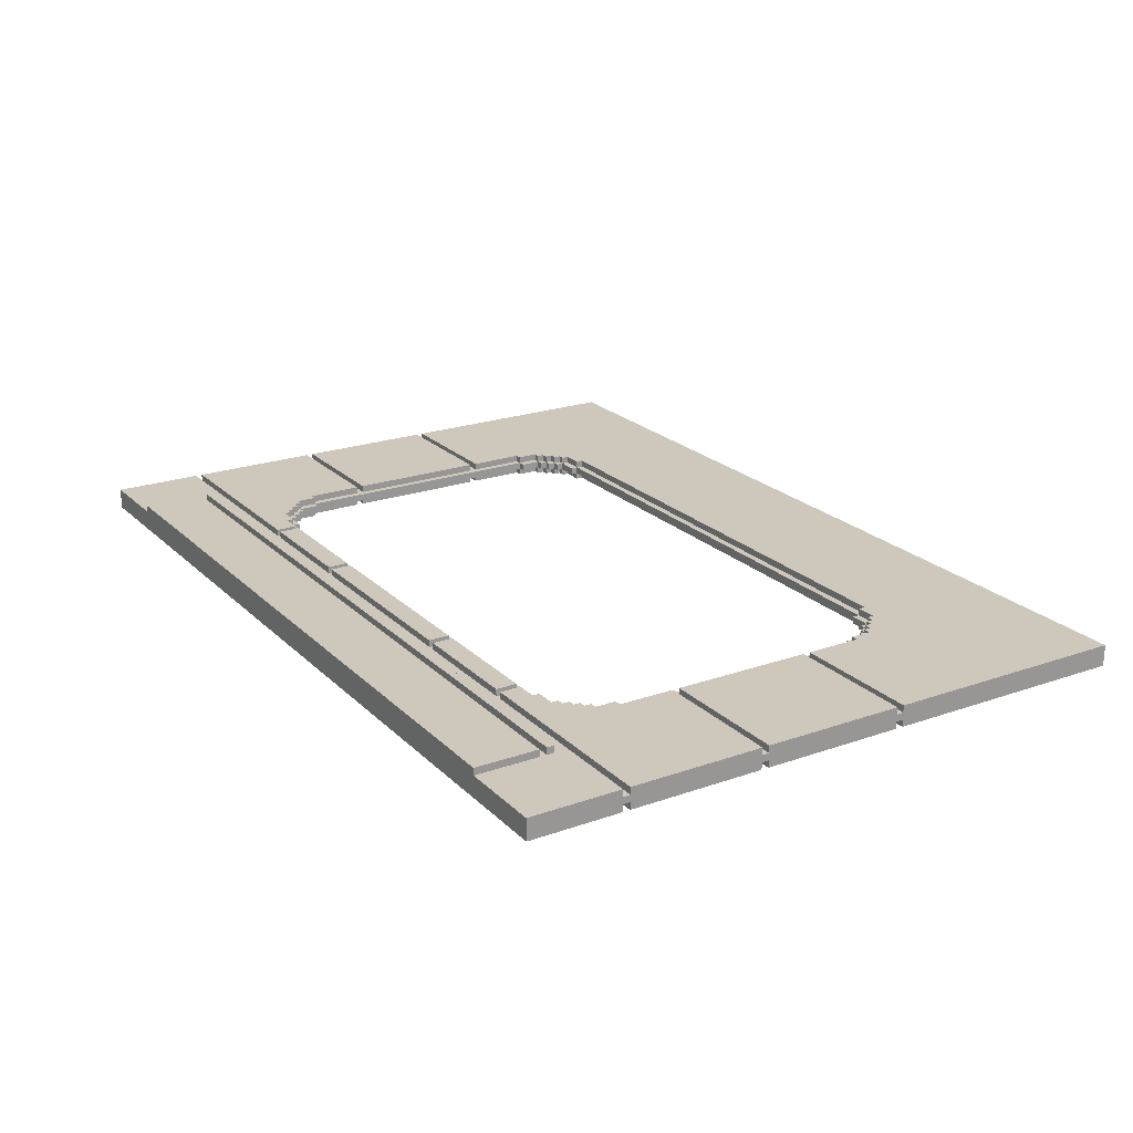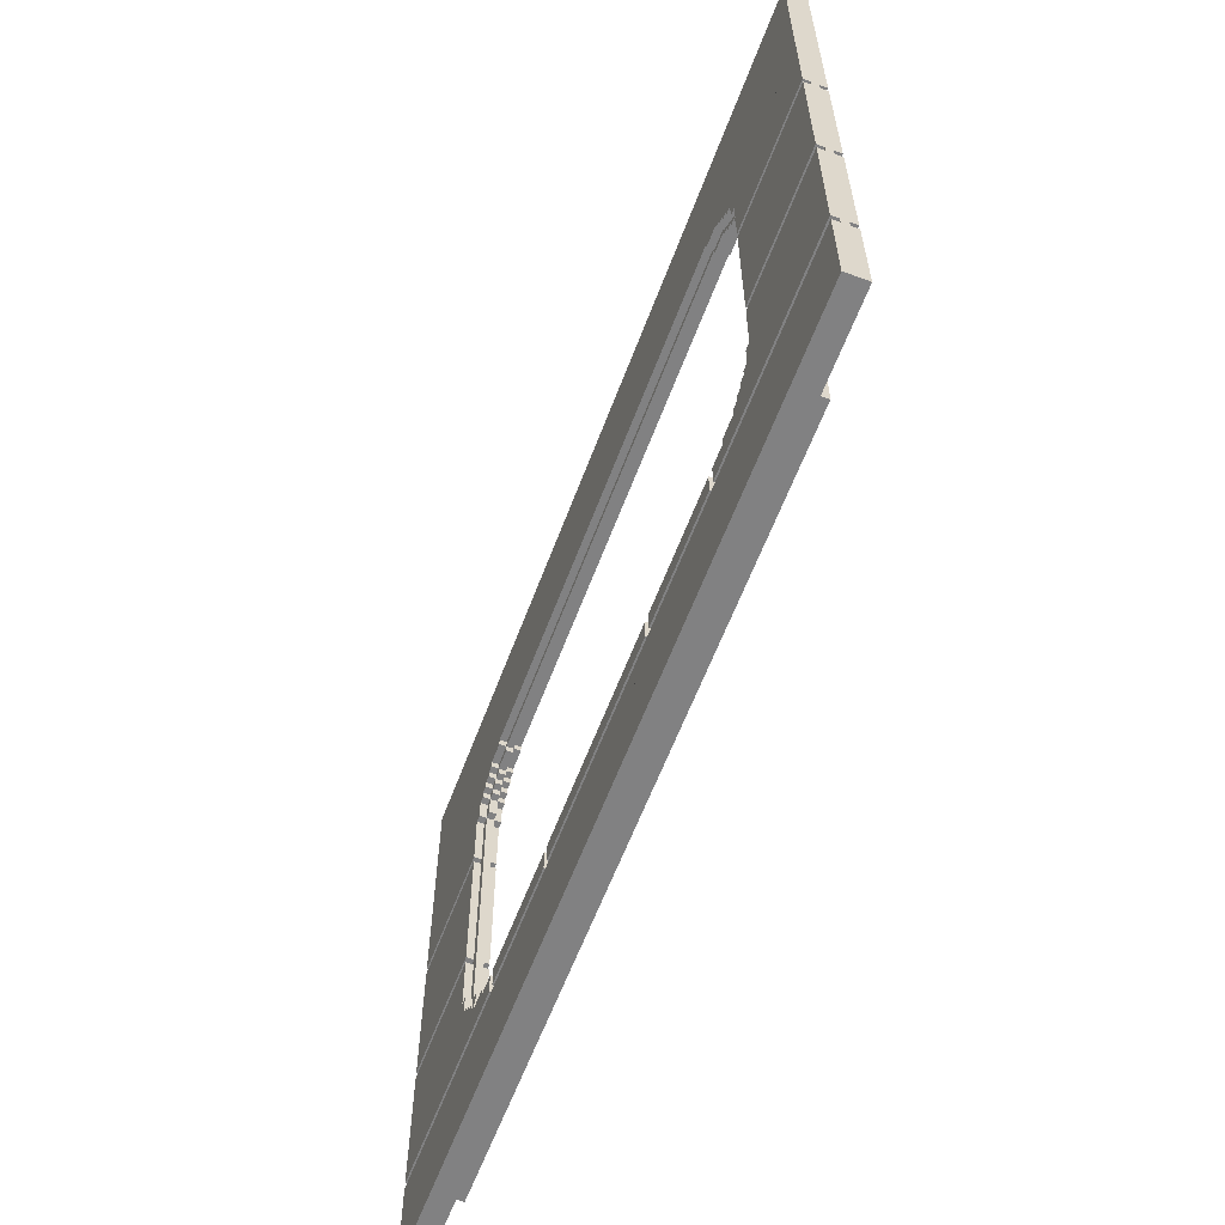
<metadata>
{"format":"obj","ext":"obj","renderer":"f3d","projection":"perspective","resolution":1024,"background":"white","views":[{"elev":21.9,"azim":58.2,"up":"+Z"},{"elev":-60.5,"azim":-110.5,"up":"+Y"}]}
</metadata>
<code>
v 28 90 20
v 28 71 20
v -100 71 20
v -100 90 20
v -81 54 20
v -81 34 20
v -100 34 20
v -100 54 20
v 28 54 20
v 28 34 20
v 9 34 20
v 9 54 20
v -80 54 21
v -80 34 21
v -81 34 21
v -81 54 21
v 9 54 21
v 9 34 21
v 8 34 21
v 8 54 21
v 28 13 20
v 28 0 20
v -100 0 20
v -100 13 20
v -81 33 20
v -81 25 20
v -100 25 20
v -100 33 20
v -81 63 20
v -81 55 20
v -100 55 20
v -100 63 20
v 28 33 20
v 28 25 20
v 9 25 20
v 9 33 20
v 28 63 20
v 28 55 20
v 9 55 20
v 9 63 20
v -80 33 21
v -80 25 21
v -81 25 21
v -81 33 21
v -80 63 21
v -80 55 21
v -81 55 21
v -81 63 21
v 9 33 21
v 9 25 21
v 8 25 21
v 8 33 21
v 9 63 21
v 9 55 21
v 8 55 21
v 8 63 21
v -70 17 20
v -70 14 20
v -100 14 20
v -100 17 20
v -80 25 20
v -80 22 20
v -100 22 20
v -80 66 20
v -80 63 20
v -100 66 20
v -52 17 20
v -52 14 20
v -69 14 20
v -69 17 20
v -21 17 20
v -21 14 20
v -51 14 20
v -51 17 20
v -3 17 20
v -3 14 20
v -20 14 20
v -20 17 20
v 28 17 20
v 28 14 20
v -2 14 20
v -2 17 20
v 28 22 20
v 8 22 20
v 8 25 20
v 28 66 20
v 8 63 20
v 8 66 20
v -79 25 21
v -79 22 21
v -80 22 21
v -79 66 21
v -79 63 21
v -80 66 21
v -69 17 21
v -69 14 21
v -70 14 21
v -70 17 21
v -51 17 21
v -51 14 21
v -52 14 21
v -52 17 21
v -20 17 21
v -20 14 21
v -21 14 21
v -21 17 21
v -2 17 21
v -2 14 21
v -3 14 21
v -3 17 21
v 8 22 21
v 7 22 21
v 7 25 21
v 8 66 21
v 7 63 21
v 7 66 21
v 28 14 21
v 28 13 21
v -100 13 21
v -100 14 21
v 1 18 21
v 1 17 21
v -73 17 21
v -73 18 21
v 1 71 21
v 1 70 21
v -73 70 21
v -73 71 21
v -73 18 20
v -73 17 20
v -100 18 20
v -76 19 20
v -76 18 20
v -100 19 20
v -77 20 20
v -77 19 20
v -100 20 20
v -78 21 20
v -78 20 20
v -100 21 20
v -79 22 20
v -79 21 20
v -79 67 20
v -79 66 20
v -100 67 20
v -78 68 20
v -78 67 20
v -100 68 20
v -77 69 20
v -77 68 20
v -100 69 20
v -76 70 20
v -76 69 20
v -100 70 20
v -73 71 20
v -73 70 20
v 28 18 20
v 1 17 20
v 1 18 20
v 28 70 20
v 1 70 20
v 1 71 20
v 28 19 20
v 4 18 20
v 4 19 20
v 28 69 20
v 4 69 20
v 4 70 20
v 28 20 20
v 5 19 20
v 5 20 20
v 28 68 20
v 5 68 20
v 5 69 20
v 28 21 20
v 6 20 20
v 6 21 20
v 28 67 20
v 6 67 20
v 6 68 20
v 7 21 20
v 7 22 20
v 7 66 20
v 7 67 20
v -100 33 21
v -100 34 21
v -100 54 21
v -100 55 21
v 28 34 21
v 28 33 21
v 28 55 21
v 28 54 21
v -73 19 21
v -76 18 21
v -76 19 21
v -73 69 21
v -76 69 21
v -76 70 21
v 4 19 21
v 4 18 21
v 1 19 21
v 4 70 21
v 4 69 21
v 1 69 21
v -78 22 21
v -78 21 21
v -79 21 21
v -78 67 21
v -78 66 21
v -79 67 21
v -77 21 21
v -77 20 21
v -78 20 21
v -77 68 21
v -77 67 21
v -78 68 21
v -76 20 21
v -77 19 21
v -76 68 21
v -77 69 21
v 5 20 21
v 5 19 21
v 4 20 21
v 5 69 21
v 5 68 21
v 4 68 21
v 6 21 21
v 6 20 21
v 5 21 21
v 6 68 21
v 6 67 21
v 5 67 21
v 7 21 21
v 6 22 21
v 7 67 21
v 6 66 21
v -100 90 23
v -100 71 23
v 28 71 23
v 28 90 23
v -100 54 23
v -100 34 23
v -81 34 23
v -81 54 23
v 9 54 23
v 9 34 23
v 28 34 23
v 28 54 23
v -81 54 22
v -81 34 22
v -80 34 22
v -80 54 22
v 8 54 22
v 8 34 22
v 9 34 22
v 9 54 22
v -88 9 24
v -88 0 24
v 16 0 24
v 16 9 24
v -100 9 23
v -100 0 23
v -88 0 23
v -88 9 23
v 16 9 23
v 16 0 23
v 28 0 23
v 28 9 23
v -100 33 23
v -100 25 23
v -81 25 23
v -81 33 23
v -100 63 23
v -100 55 23
v -81 55 23
v -81 63 23
v 9 33 23
v 9 25 23
v 28 25 23
v 28 33 23
v 9 63 23
v 9 55 23
v 28 55 23
v 28 63 23
v -81 33 22
v -81 25 22
v -80 25 22
v -80 33 22
v -81 63 22
v -81 55 22
v -80 55 22
v -80 63 22
v 8 33 22
v 8 25 22
v 9 25 22
v 9 33 22
v 8 63 22
v 8 55 22
v 9 55 22
v 9 63 22
v -100 17 23
v -100 14 23
v -70 14 23
v -70 17 23
v -100 22 23
v -80 22 23
v -80 25 23
v -100 66 23
v -80 63 23
v -80 66 23
v -69 17 23
v -69 14 23
v -52 14 23
v -52 17 23
v -51 17 23
v -51 14 23
v -21 14 23
v -21 17 23
v -20 17 23
v -20 14 23
v -3 14 23
v -3 17 23
v -2 17 23
v -2 14 23
v 28 14 23
v 28 17 23
v 8 25 23
v 8 22 23
v 28 22 23
v 8 66 23
v 8 63 23
v 28 66 23
v -80 22 22
v -79 22 22
v -79 25 22
v -80 66 22
v -79 63 22
v -79 66 22
v -70 17 22
v -70 14 22
v -69 14 22
v -69 17 22
v -52 17 22
v -52 14 22
v -51 14 22
v -51 17 22
v -21 17 22
v -21 14 22
v -20 14 22
v -20 17 22
v -3 17 22
v -3 14 22
v -2 14 22
v -2 17 22
v 7 25 22
v 7 22 22
v 8 22 22
v 7 66 22
v 7 63 22
v 8 66 22
v -100 13 23
v -100 11 23
v 28 11 23
v 28 13 23
v -100 14 22
v -100 13 22
v 28 13 22
v 28 14 22
v -73 18 22
v -73 17 22
v 1 17 22
v 1 18 22
v -73 71 22
v -73 70 22
v 1 70 22
v 1 71 22
v -100 10 23
v 28 10 23
v -88 11 24
v -88 10 24
v 16 10 24
v 16 11 24
v -100 34 22
v -100 33 22
v -100 55 22
v -100 54 22
v 28 33 22
v 28 34 22
v 28 54 22
v 28 55 22
v -100 18 23
v -73 17 23
v -73 18 23
v -100 19 23
v -76 18 23
v -76 19 23
v -100 20 23
v -77 19 23
v -77 20 23
v -100 21 23
v -78 20 23
v -78 21 23
v -79 21 23
v -79 22 23
v -100 67 23
v -79 66 23
v -79 67 23
v -100 68 23
v -78 67 23
v -78 68 23
v -100 69 23
v -77 68 23
v -77 69 23
v -100 70 23
v -76 69 23
v -76 70 23
v -73 70 23
v -73 71 23
v 1 18 23
v 1 17 23
v 28 18 23
v 1 71 23
v 1 70 23
v 28 70 23
v 4 19 23
v 4 18 23
v 28 19 23
v 4 70 23
v 4 69 23
v 28 69 23
v 5 20 23
v 5 19 23
v 28 20 23
v 5 69 23
v 5 68 23
v 28 68 23
v 6 21 23
v 6 20 23
v 28 21 23
v 6 68 23
v 6 67 23
v 28 67 23
v 7 22 23
v 7 21 23
v 7 67 23
v 7 66 23
v -88 10 23
v -88 11 23
v 16 11 23
v 16 10 23
v -76 19 22
v -76 18 22
v -73 19 22
v -76 70 22
v -76 69 22
v -73 69 22
v 1 19 22
v 4 18 22
v 4 19 22
v 1 69 22
v 4 69 22
v 4 70 22
v -79 21 22
v -78 21 22
v -78 22 22
v -79 67 22
v -78 66 22
v -78 67 22
v -78 20 22
v -77 20 22
v -77 21 22
v -78 68 22
v -77 67 22
v -77 68 22
v -77 19 22
v -76 20 22
v -77 69 22
v -76 68 22
v 4 20 22
v 5 19 22
v 5 20 22
v 4 68 22
v 5 68 22
v 5 69 22
v 5 21 22
v 6 20 22
v 6 21 22
v 5 67 22
v 6 67 22
v 6 68 22
v 6 22 22
v 7 21 22
v 6 66 22
v 7 67 22
g Wall_Window_Large
f 45 292 291
f 291 46 45
f 46 291 252
f 252 13 46
f 13 252 251
f 251 14 13
f 14 251 288
f 288 41 14
f 41 288 287
f 287 42 41
f 297 56 55
f 55 298 297
f 298 55 20
f 20 253 298
f 253 20 19
f 19 254 253
f 254 19 52
f 52 293 254
f 293 52 51
f 51 294 293
f 1 240 239
f 239 2 1
f 2 239 424
f 424 160 2
f 160 424 430
f 430 166 160
f 166 430 436
f 436 172 166
f 172 436 442
f 442 178 172
f 178 442 332
f 332 86 178
f 86 332 284
f 284 37 86
f 37 284 283
f 283 38 37
f 38 283 390
f 390 191 38
f 237 4 3
f 3 238 237
f 238 3 154
f 154 414 238
f 414 154 151
f 151 411 414
f 411 151 148
f 148 408 411
f 408 148 145
f 145 405 408
f 405 145 66
f 66 308 405
f 308 66 32
f 32 273 308
f 273 32 31
f 31 274 273
f 274 31 188
f 188 385 274
f 246 248 245
f 246 247 248
f 242 244 241
f 242 243 244
f 6 8 5
f 6 7 8
f 10 12 9
f 10 11 12
f 187 8 7
f 7 386 187
f 386 7 186
f 186 241 386
f 241 186 383
f 383 242 241
f 389 248 247
f 247 192 389
f 192 247 388
f 388 9 192
f 9 388 189
f 189 10 9
f 15 5 16
f 15 6 5
f 243 249 244
f 243 250 249
f 250 252 249
f 250 251 252
f 254 256 253
f 254 255 256
f 11 17 12
f 11 18 17
f 14 16 13
f 14 15 16
f 18 20 17
f 18 19 20
f 255 245 256
f 255 246 245
f 240 237 238
f 238 239 240
f 239 238 418
f 418 422 239
f 4 1 2
f 2 3 4
f 3 2 162
f 162 155 3
f 185 28 27
f 27 384 185
f 384 27 63
f 63 269 384
f 269 63 140
f 140 270 269
f 270 140 137
f 137 305 270
f 305 137 134
f 134 400 305
f 400 134 131
f 131 397 400
f 397 131 60
f 60 394 397
f 394 60 59
f 59 391 394
f 391 59 120
f 120 301 391
f 301 120 365
f 365 302 301
f 387 280 279
f 279 190 387
f 190 279 329
f 329 33 190
f 33 329 439
f 439 34 33
f 34 439 433
f 433 83 34
f 83 433 427
f 427 175 83
f 175 427 421
f 421 169 175
f 169 421 326
f 326 163 169
f 163 326 325
f 325 157 163
f 157 325 368
f 368 79 157
f 79 368 117
f 117 80 79
f 22 24 21
f 22 23 24
f 119 24 23
f 23 366 119
f 366 23 262
f 262 361 366
f 361 262 261
f 261 362 361
f 362 261 377
f 367 364 363
f 363 118 367
f 118 363 378
f 378 21 118
f 21 378 268
f 268 22 21
f 22 268 267
f 258 260 257
f 258 259 260
f 262 264 261
f 262 263 264
f 266 268 265
f 266 267 268
f 259 265 260
f 259 266 265
f 263 257 264
f 263 258 257
f 282 284 281
f 282 283 284
f 270 272 269
f 270 271 272
f 38 40 37
f 38 39 40
f 34 36 33
f 34 35 36
f 30 32 29
f 30 31 32
f 274 276 273
f 274 275 276
f 26 28 25
f 26 27 28
f 278 280 277
f 278 279 280
f 275 289 276
f 275 290 289
f 271 285 272
f 271 286 285
f 43 25 44
f 43 26 25
f 47 29 48
f 47 30 29
f 35 49 36
f 35 50 49
f 54 56 53
f 54 55 56
f 290 292 289
f 290 291 292
f 286 288 285
f 286 287 288
f 39 53 40
f 39 54 53
f 295 277 296
f 295 278 277
f 299 281 300
f 299 282 281
f 46 48 45
f 46 47 48
f 50 52 49
f 50 51 52
f 298 300 297
f 298 299 300
f 294 296 293
f 294 295 296
f 42 44 41
f 42 43 44
f 263 262 23
f 23 22 263
f 266 263 22
f 22 267 266
f 4 237 1
f 237 240 1
f 130 57 58
f 58 60 130
f 60 58 59
f 316 318 315
f 316 317 318
f 420 323 324
f 324 326 420
f 326 324 325
f 392 301 302
f 302 304 392
f 304 302 303
f 158 79 80
f 80 82 158
f 82 80 81
f 72 74 71
f 72 73 74
f 332 330 331
f 331 284 332
f 284 331 281
f 310 308 273
f 273 309 310
f 309 273 276
f 278 327 328
f 328 279 278
f 279 328 329
f 35 34 83
f 83 85 35
f 85 83 84
f 26 61 62
f 62 27 26
f 27 62 63
f 88 86 37
f 37 87 88
f 87 37 40
f 271 270 305
f 305 307 271
f 307 305 306
f 66 64 65
f 65 32 66
f 32 65 29
f 76 78 75
f 76 77 78
f 68 70 67
f 68 69 70
f 312 314 311
f 312 313 314
f 320 322 319
f 320 321 322
f 69 95 70
f 69 96 95
f 359 360 358
f 359 297 360
f 356 294 355
f 356 357 294
f 91 61 42
f 91 62 61
f 97 57 98
f 97 58 57
f 45 64 94
f 45 65 64
f 333 335 287
f 333 334 335
f 348 350 347
f 348 349 350
f 352 354 351
f 352 353 354
f 344 346 343
f 344 345 346
f 292 338 336
f 292 337 338
f 340 342 339
f 340 341 342
f 303 339 304
f 303 340 339
f 309 336 310
f 309 292 336
f 313 343 314
f 313 344 343
f 321 351 322
f 321 352 351
f 317 347 318
f 317 348 347
f 306 287 307
f 306 333 287
f 105 71 106
f 105 72 71
f 101 67 102
f 101 68 67
f 109 75 110
f 109 76 75
f 337 92 338
f 337 93 92
f 334 89 335
f 334 90 89
f 87 114 88
f 87 56 114
f 84 51 85
f 84 111 51
f 115 358 116
f 115 359 358
f 112 355 113
f 112 356 355
f 73 99 74
f 73 100 99
f 297 330 360
f 297 331 330
f 81 107 82
f 81 108 107
f 77 103 78
f 77 104 103
f 56 116 114
f 56 115 116
f 357 327 294
f 357 328 327
f 108 110 107
f 108 109 110
f 111 113 51
f 111 112 113
f 345 315 346
f 345 316 315
f 341 311 342
f 341 312 311
f 353 323 354
f 353 324 323
f 349 319 350
f 349 320 319
f 100 102 99
f 100 101 102
f 90 42 89
f 90 91 42
f 104 106 103
f 104 105 106
f 93 94 92
f 93 45 94
f 96 98 95
f 96 97 98
f 364 361 362
f 362 363 364
f 363 362 448
f 448 449 363
f 340 365 366
f 366 341 340
f 341 366 367
f 367 344 341
f 344 367 368
f 368 345 344
f 345 368 353
f 353 348 345
f 348 353 352
f 352 349 348
f 447 377 261
f 261 450 447
f 450 261 264
f 264 378 450
f 378 264 265
f 265 268 378
f 366 361 367
f 361 364 367
f 24 119 21
f 119 118 21
f 108 117 118
f 118 109 108
f 109 118 119
f 119 104 109
f 104 119 120
f 120 105 104
f 105 120 97
f 97 100 105
f 100 97 96
f 96 101 100
f 258 263 259
f 263 266 259
f 264 257 265
f 257 260 265
f 380 382 379
f 380 381 382
f 380 447 381
f 447 450 381
f 448 379 449
f 379 382 449
f 374 376 373
f 374 375 376
f 124 369 121
f 369 372 121
f 374 127 375
f 127 126 375
f 128 155 125
f 155 162 125
f 124 121 122
f 122 123 124
f 123 122 107
f 107 98 123
f 98 107 110
f 110 95 98
f 95 110 103
f 103 102 95
f 102 103 106
f 106 99 102
f 418 373 422
f 373 376 422
f 372 369 370
f 370 371 372
f 371 370 339
f 339 354 371
f 354 339 342
f 342 351 354
f 351 342 343
f 343 350 351
f 350 343 346
f 346 347 350
f 126 128 125
f 126 127 128
f 346 315 347
f 315 318 347
f 120 59 97
f 59 58 97
f 302 365 303
f 365 340 303
f 108 81 117
f 81 80 117
f 100 73 105
f 73 72 105
f 324 353 325
f 353 368 325
f 316 345 317
f 345 348 317
f 74 99 71
f 99 106 71
f 426 419 420
f 420 421 426
f 421 420 326
f 162 2 160
f 160 161 162
f 161 160 168
f 133 129 130
f 130 131 133
f 131 130 60
f 239 422 423
f 423 424 239
f 424 423 428
f 395 391 301
f 301 393 395
f 393 301 392
f 418 238 414
f 414 417 418
f 417 414 416
f 164 157 79
f 79 159 164
f 159 79 158
f 3 155 156
f 156 154 3
f 154 156 152
f 398 394 391
f 391 396 398
f 396 391 395
f 424 428 429
f 429 430 424
f 430 429 434
f 432 425 426
f 426 427 432
f 427 426 421
f 170 163 157
f 157 165 170
f 165 157 164
f 154 152 153
f 153 151 154
f 151 153 149
f 136 132 133
f 133 134 136
f 134 133 131
f 416 414 411
f 411 415 416
f 415 411 413
f 168 160 166
f 166 167 168
f 167 166 174
f 176 169 163
f 163 171 176
f 171 163 170
f 151 149 150
f 150 148 151
f 148 150 146
f 174 166 172
f 172 173 174
f 173 172 180
f 438 431 432
f 432 433 438
f 433 432 427
f 430 434 435
f 435 436 430
f 436 435 440
f 401 397 394
f 394 399 401
f 399 394 398
f 139 135 136
f 136 137 139
f 137 136 134
f 413 411 408
f 408 412 413
f 412 408 410
f 410 408 405
f 405 409 410
f 409 405 407
f 444 437 438
f 438 439 444
f 439 438 433
f 436 440 441
f 441 442 436
f 442 441 445
f 148 146 147
f 147 145 148
f 145 147 143
f 403 400 397
f 397 402 403
f 402 397 401
f 142 138 139
f 139 140 142
f 140 139 137
f 181 175 169
f 169 177 181
f 177 169 176
f 180 172 178
f 178 179 180
f 179 178 184
f 306 305 400
f 400 404 306
f 404 400 403
f 407 405 308
f 308 406 407
f 406 308 310
f 184 178 86
f 86 183 184
f 183 86 88
f 84 83 175
f 175 182 84
f 182 175 181
f 145 143 144
f 144 66 145
f 66 144 64
f 442 445 446
f 446 332 442
f 332 446 330
f 328 443 444
f 444 329 328
f 329 444 439
f 62 141 142
f 142 63 62
f 63 142 140
f 290 385 386
f 386 291 290
f 291 386 249
f 249 252 291
f 255 254 293
f 293 388 255
f 388 293 296
f 296 387 388
f 299 298 253
f 253 390 299
f 390 253 256
f 256 389 390
f 250 383 384
f 384 251 250
f 251 384 285
f 285 288 251
f 15 14 41
f 41 186 15
f 186 41 44
f 44 185 186
f 47 46 13
f 13 188 47
f 188 13 16
f 16 187 188
f 18 189 190
f 190 19 18
f 19 190 49
f 49 52 19
f 54 191 192
f 192 55 54
f 55 192 17
f 17 20 55
f 188 31 47
f 31 30 47
f 18 11 189
f 11 10 189
f 186 7 15
f 7 6 15
f 296 277 387
f 277 280 387
f 256 245 389
f 245 248 389
f 246 255 247
f 255 388 247
f 282 299 283
f 299 390 283
f 274 385 275
f 385 290 275
f 54 39 191
f 39 38 191
f 242 383 243
f 383 250 243
f 36 49 33
f 49 190 33
f 12 17 9
f 17 192 9
f 8 187 5
f 187 16 5
f 28 185 25
f 185 44 25
f 386 241 249
f 241 244 249
f 384 269 285
f 269 272 285
f 70 95 67
f 95 102 67
f 320 349 321
f 349 352 321
f 312 341 313
f 341 344 313
f 350 319 351
f 319 322 351
f 342 311 343
f 311 314 343
f 96 69 101
f 69 68 101
f 78 103 75
f 103 110 75
f 104 77 109
f 77 76 109
f 450 363 449
f 450 378 363
f 377 448 362
f 377 447 448
f 370 392 339
f 392 304 339
f 354 323 371
f 323 420 371
f 372 419 458
f 419 426 458
f 195 451 193
f 451 453 193
f 201 457 199
f 457 459 199
f 452 395 369
f 395 393 369
f 460 204 461
f 204 203 461
f 416 454 417
f 454 374 417
f 423 375 428
f 375 462 428
f 198 152 127
f 152 156 127
f 126 161 202
f 161 168 202
f 455 197 456
f 197 196 456
f 452 453 451
f 452 369 453
f 203 126 202
f 203 204 126
f 200 201 199
f 200 121 201
f 460 462 375
f 460 461 462
f 372 459 457
f 372 458 459
f 455 374 454
f 455 456 374
f 130 123 57
f 123 98 57
f 82 107 158
f 107 122 158
f 159 121 164
f 121 200 164
f 196 198 127
f 196 197 198
f 124 195 193
f 124 194 195
f 133 194 129
f 194 124 129
f 215 216 214
f 215 208 216
f 195 212 217
f 195 218 212
f 219 220 197
f 219 214 220
f 206 90 205
f 206 207 90
f 209 210 208
f 209 92 210
f 212 206 211
f 212 213 206
f 231 225 230
f 231 232 225
f 233 234 112
f 233 227 234
f 116 231 235
f 116 236 231
f 222 223 221
f 222 199 223
f 225 203 224
f 225 226 203
f 228 229 227
f 228 221 229
f 206 464 211
f 464 471 211
f 90 334 205
f 334 465 205
f 223 479 221
f 479 481 221
f 212 470 217
f 470 476 217
f 182 112 84
f 112 111 84
f 177 227 181
f 227 233 181
f 42 287 89
f 287 335 89
f 85 51 35
f 51 50 35
f 463 403 464
f 403 402 464
f 333 306 334
f 306 404 334
f 475 398 451
f 398 396 451
f 469 401 470
f 401 399 470
f 234 491 112
f 491 356 112
f 229 485 227
f 485 487 227
f 286 271 287
f 271 307 287
f 113 355 51
f 355 294 51
f 171 221 176
f 221 228 176
f 395 451 396
f 395 452 451
f 412 477 413
f 412 474 477
f 392 369 393
f 392 370 369
f 415 454 416
f 415 455 454
f 401 464 402
f 401 469 464
f 406 466 407
f 406 338 466
f 398 470 399
f 398 475 470
f 409 472 410
f 409 468 472
f 139 213 135
f 213 212 135
f 142 207 138
f 207 206 138
f 165 199 170
f 199 222 170
f 136 218 132
f 218 195 132
f 381 449 382
f 381 450 449
f 417 373 418
f 417 374 373
f 62 91 141
f 91 90 141
f 26 43 61
f 43 42 61
f 359 115 297
f 115 56 297
f 493 236 358
f 236 116 358
f 310 336 406
f 336 338 406
f 276 289 309
f 289 292 309
f 474 214 478
f 214 219 478
f 468 208 473
f 208 215 473
f 488 232 489
f 232 231 489
f 482 226 483
f 226 225 483
f 441 489 445
f 489 494 445
f 435 483 440
f 483 490 440
f 331 297 281
f 297 300 281
f 446 358 330
f 358 360 330
f 410 472 412
f 472 474 412
f 407 466 409
f 466 468 409
f 429 461 434
f 461 484 434
f 413 477 415
f 477 455 415
f 338 92 467
f 92 209 467
f 48 29 45
f 29 65 45
f 294 327 295
f 327 278 295
f 210 143 208
f 143 147 208
f 94 64 92
f 64 144 92
f 481 431 486
f 431 438 486
f 459 425 480
f 425 432 480
f 356 443 357
f 443 328 357
f 487 437 492
f 437 444 492
f 116 183 114
f 183 88 114
f 231 179 235
f 179 184 235
f 292 45 337
f 45 93 337
f 56 87 53
f 87 40 53
f 220 149 197
f 149 153 197
f 216 146 214
f 146 150 214
f 225 173 230
f 173 180 230
f 203 167 224
f 167 174 224
f 119 365 120
f 119 366 365
f 183 235 184
f 183 116 235
f 187 385 188
f 187 386 385
f 185 383 186
f 185 384 383
f 176 227 177
f 176 228 227
f 173 224 174
f 173 225 224
f 181 112 182
f 181 233 112
f 179 230 180
f 179 231 230
f 232 483 225
f 232 488 483
f 221 485 229
f 221 481 485
f 236 489 231
f 236 493 489
f 227 491 234
f 227 487 491
f 204 375 126
f 204 460 375
f 121 457 201
f 121 372 457
f 226 461 203
f 226 482 461
f 199 479 223
f 199 459 479
f 170 221 171
f 170 222 221
f 474 455 477
f 474 478 455
f 475 476 470
f 475 451 476
f 482 484 461
f 482 483 484
f 459 481 479
f 459 480 481
f 338 468 466
f 338 467 468
f 463 465 334
f 463 464 465
f 468 474 472
f 468 473 474
f 469 471 464
f 469 470 471
f 161 125 162
f 161 126 125
f 158 121 159
f 158 122 121
f 167 202 168
f 167 203 202
f 164 199 165
f 164 200 199
f 488 490 483
f 488 489 490
f 481 487 485
f 481 486 487
f 493 494 489
f 493 358 494
f 487 356 491
f 487 492 356
f 467 208 468
f 467 209 208
f 464 205 465
f 464 206 205
f 473 214 474
f 473 215 214
f 470 211 471
f 470 212 211
f 197 152 198
f 197 153 152
f 194 132 195
f 194 133 132
f 127 155 128
f 127 156 155
f 123 129 124
f 123 130 129
f 387 189 388
f 387 190 189
f 367 117 368
f 367 118 117
f 403 334 404
f 403 463 334
f 389 191 390
f 389 192 191
f 478 197 455
f 478 219 197
f 451 217 476
f 451 195 217
f 456 127 374
f 456 196 127
f 369 193 453
f 369 124 193
f 214 149 220
f 214 150 149
f 483 434 484
f 483 435 434
f 480 431 481
f 480 432 431
f 489 440 490
f 489 441 440
f 486 437 487
f 486 438 437
f 375 422 376
f 375 423 422
f 371 419 372
f 371 420 419
f 461 428 462
f 461 429 428
f 458 425 459
f 458 426 425
f 213 138 206
f 213 139 138
f 92 143 210
f 92 144 143
f 218 135 212
f 218 136 135
f 208 146 216
f 208 147 146
f 358 445 494
f 358 446 445
f 492 443 356
f 492 444 443
f 207 141 90
f 207 142 141
f 447 379 448
f 447 380 379

</code>
